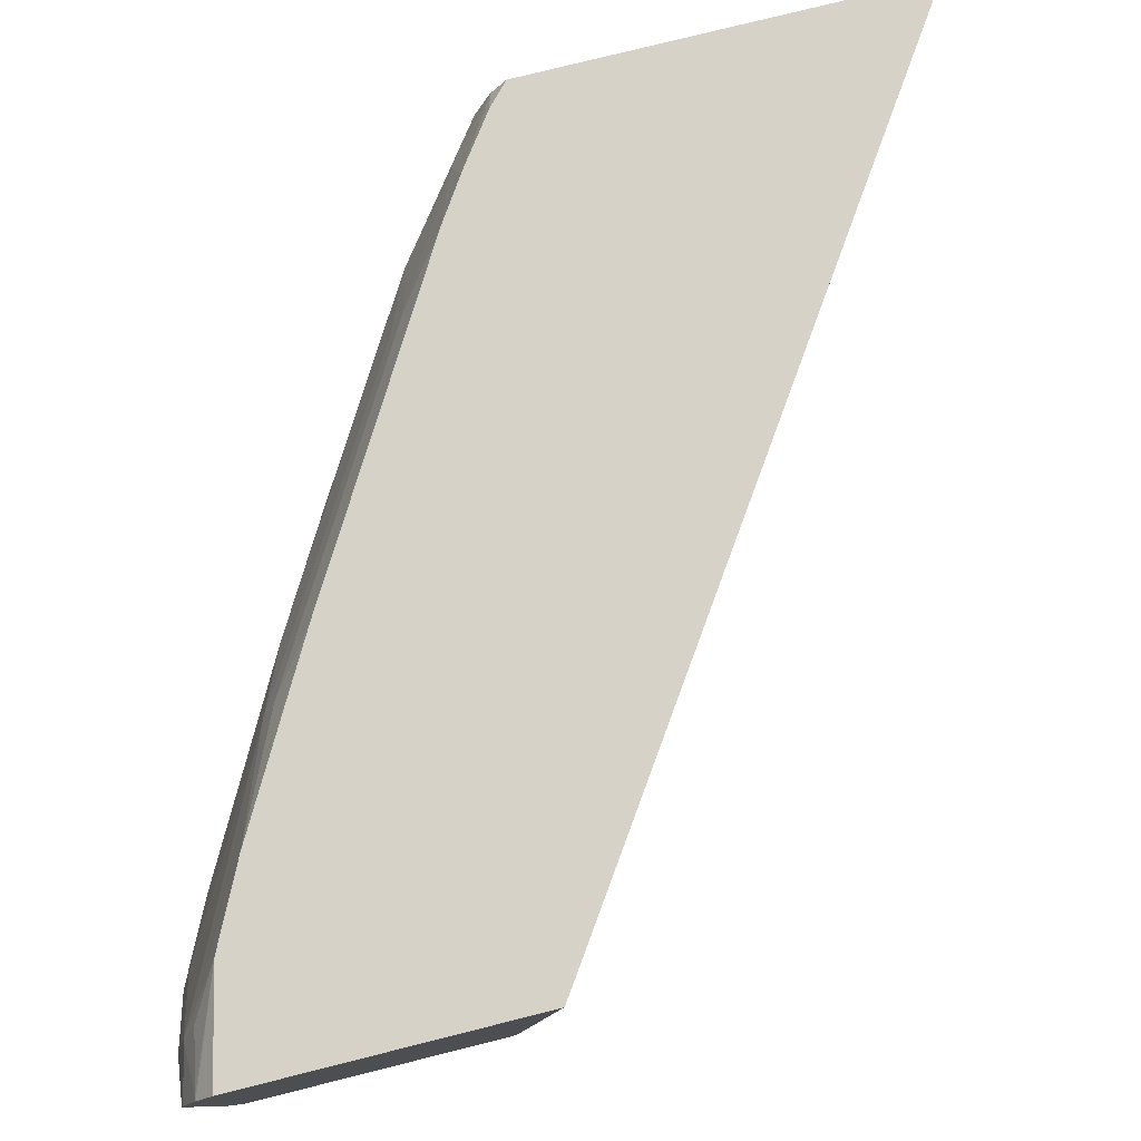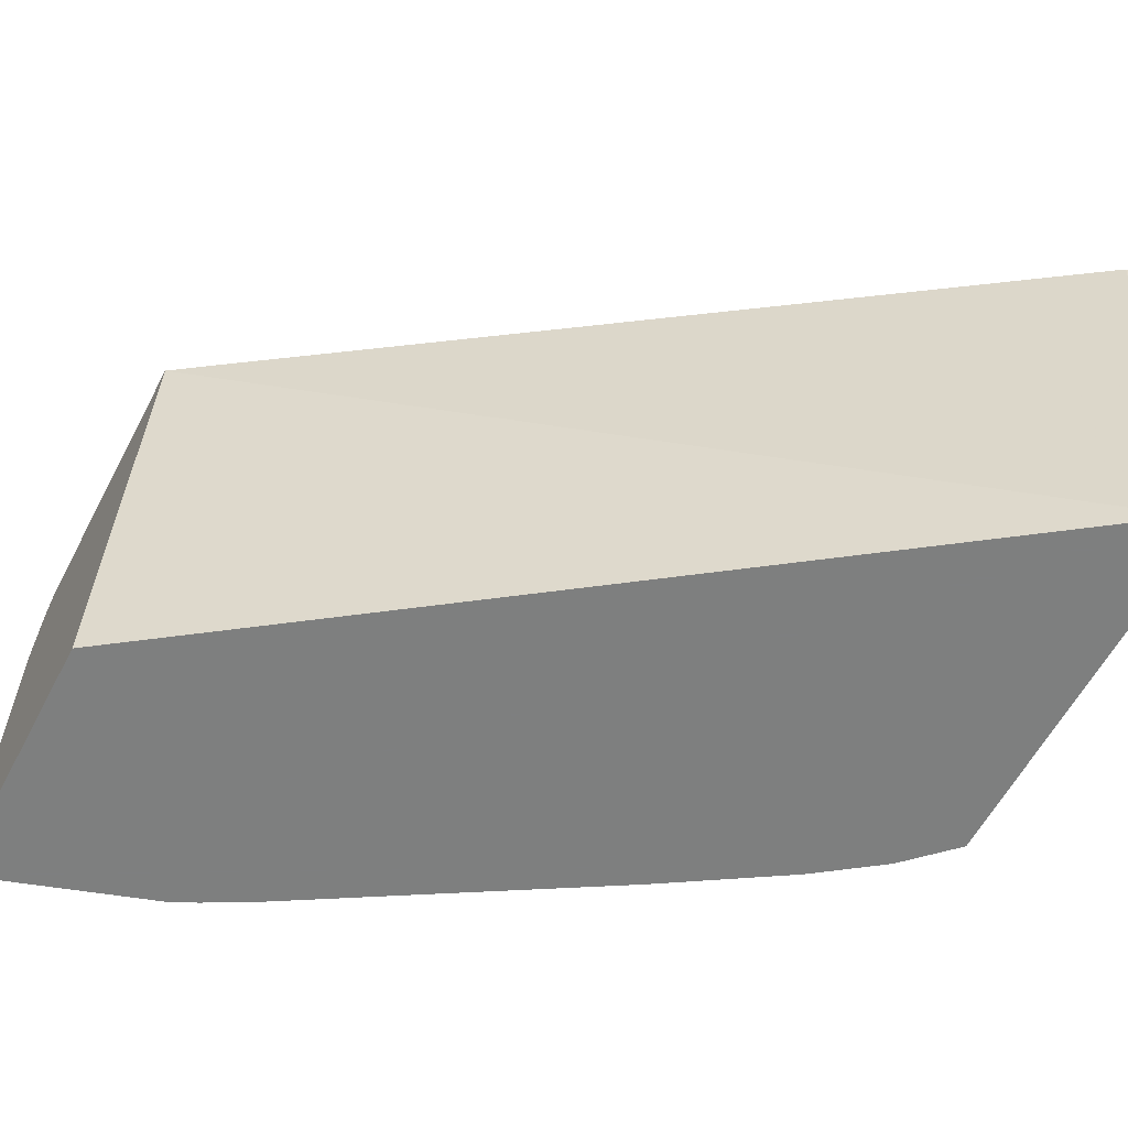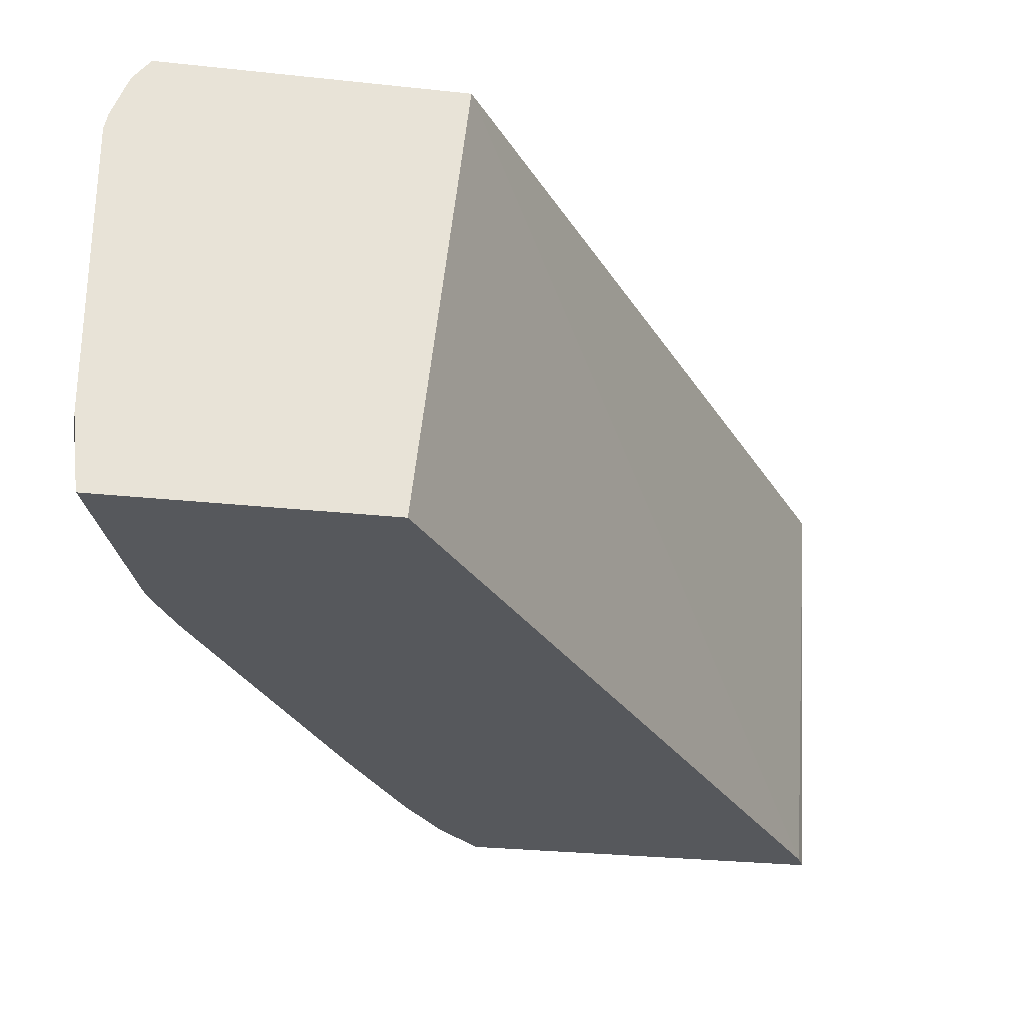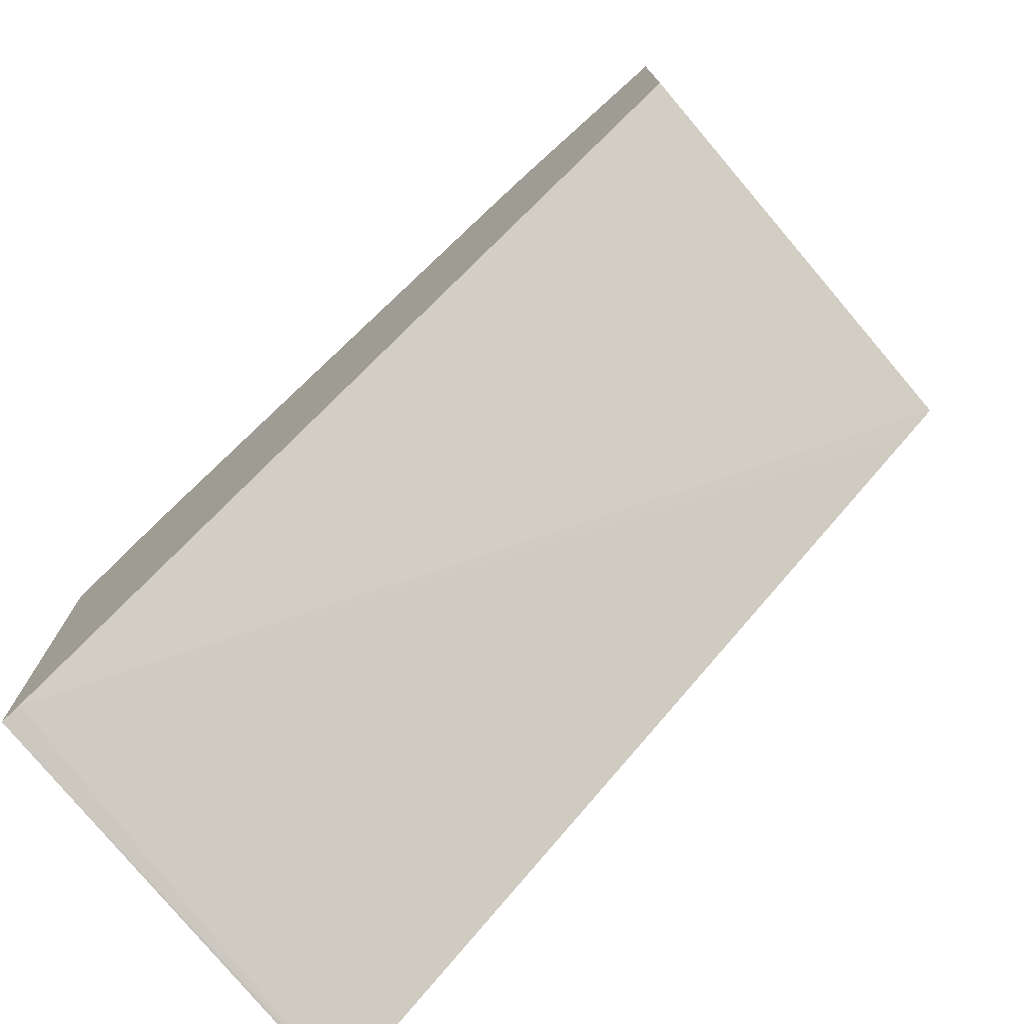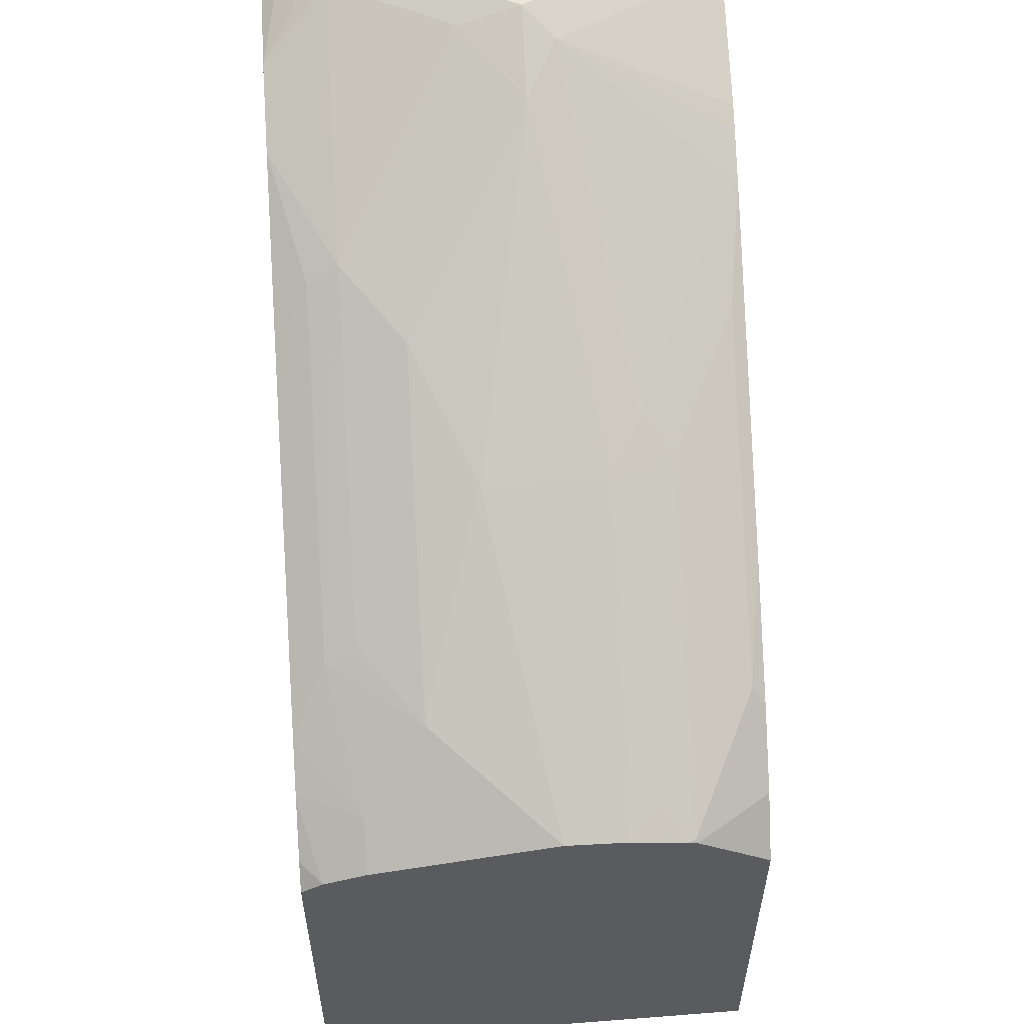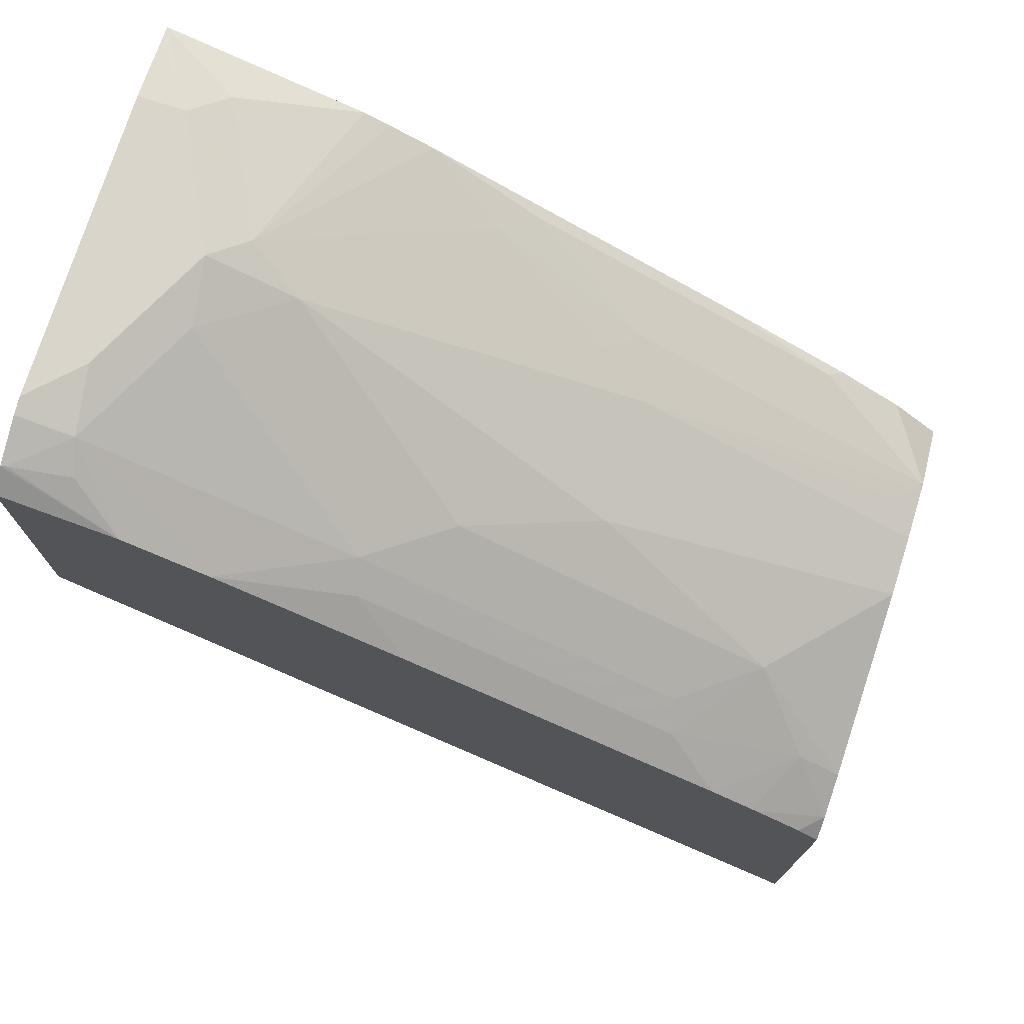
<metadata>
{"format":"obj","ext":"obj","renderer":"f3d","projection":"perspective","resolution":1024,"background":"white","views":[{"elev":78.6,"azim":76.0,"up":"+Y"},{"elev":-59.6,"azim":152.3,"up":"+Y"},{"elev":-27.8,"azim":80.6,"up":"+Y"},{"elev":-75.7,"azim":40.4,"up":"+Z"},{"elev":56.6,"azim":-93.3,"up":"+Z"},{"elev":74.6,"azim":-162.4,"up":"+Z"}]}
</metadata>
<code>
v -0.3333 0.2816 0.8813
v -0.3333 0.1845 0.8813
v -0.3333 0.2869 0.8801
v -0.351 0.2869 0.8762
v -0.3484 0.2664 0.8813
v -0.3484 0.1845 0.8813
v -0.3333 0.164 0.8793
v -0.3333 0.2976 0.8759
v -0.3348 0.3006 0.8744
v -0.392 0.2869 0.8557
v -0.3715 0.2459 0.8762
v -0.3689 0.2254 0.8813
v -0.3535 0.2972 0.871
v -0.3693 0.3082 0.8604
v -0.3953 0.3082 0.8474
v -0.3587 0.1742 0.8762
v -0.3333 0.1597 0.8787
v -0.3333 0.1626 0.8791
v -0.3333 0.301 0.8745
v -0.433 0.2869 0.8352
v -0.4577 0.2664 0.8266
v -0.3962 0.2254 0.8676
v -0.3792 0.2152 0.8762
v -0.3333 0.3082 0.8688
v -0.4537 0.3082 0.8143
v -0.4355 0.2972 0.83
v -0.3936 0.1597 0.8587
v -0.3333 0.1597 0.7882
v -0.538 0.2972 0.7686
v -0.5354 0.2869 0.7737
v -0.4987 0.2459 0.8061
v -0.5602 0.2664 0.7651
v -0.4987 0.2049 0.8061
v -0.4816 0.1947 0.8147
v -0.4406 0.1742 0.8352
v -0.4153 0.1597 0.8473
v -0.4017 0.1597 0.8546
v -0.3333 0.3082 0.7715
v -0.5561 0.3082 0.7528
v -0.5889 0.1597 0.6052
v -0.5807 0.2869 0.7446
v -0.5951 0.2254 0.7477
v -0.5951 0.2869 0.7341
v -0.4919 0.1845 0.807
v -0.5951 0.2049 0.7477
v -0.5841 0.1947 0.7532
v -0.5951 0.1866 0.7454
v -0.4509 0.164 0.8275
v -0.5178 0.1597 0.7858
v -0.3451 0.3082 0.7634
v -0.5703 0.3082 0.7433
v -0.5951 0.1597 0.6021
v -0.5939 0.3082 0.5936
v -0.5951 0.3009 0.7289
v -0.5533 0.164 0.766
v -0.5943 0.1845 0.7455
v -0.5951 0.1838 0.7446
v -0.5576 0.1597 0.7607
v -0.5718 0.3082 0.7422
v -0.5951 0.3082 0.5932
v -0.5951 0.1597 0.7293
v -0.5876 0.3082 0.7307
v -0.5886 0.3082 0.7298
v -0.5951 0.3082 0.7238
v -0.5793 0.1597 0.7448
f 29 39 41
f 29 41 32
f 31 32 42
f 31 42 45
f 31 45 33
f 32 41 43
f 34 44 35
f 33 44 34
f 33 45 46
f 33 47 44
f 33 46 47
f 29 32 30
f 32 43 42
f 28 40 38
f 20 32 21
f 25 29 26
f 23 37 27
f 23 36 37
f 23 35 36
f 23 34 35
f 23 33 34
f 22 33 23
f 22 31 33
f 21 32 31
f 21 31 22
f 20 30 32
f 35 44 48
f 20 29 30
f 25 39 29
f 35 48 36
f 54 63 64
f 36 55 49
f 20 26 29
f 57 61 65
f 56 57 65
f 55 65 58
f 55 56 65
f 54 62 63
f 54 59 62
f 52 60 53
f 51 59 54
f 49 55 58
f 47 57 56
f 45 47 46
f 44 56 55
f 44 47 56
f 44 55 48
f 42 47 45
f 42 57 47
f 42 61 57
f 42 52 61
f 42 60 52
f 42 64 60
f 42 54 64
f 42 43 54
f 41 54 43
f 41 51 54
f 40 53 50
f 40 52 53
f 39 51 41
f 38 40 50
f 36 48 55
f 17 40 28
f 1 5 12
f 17 61 52
f 6 18 7
f 6 17 18
f 6 16 17
f 6 23 16
f 6 12 23
f 4 15 10
f 4 14 15
f 4 13 14
f 4 9 13
f 4 12 5
f 4 11 12
f 4 10 11
f 3 9 4
f 8 19 9
f 3 8 9
f 1 6 2
f 1 12 6
f 17 52 40
f 1 4 5
f 1 8 3
f 1 19 8
f 1 24 19
f 1 38 24
f 1 28 38
f 1 17 28
f 1 18 17
f 1 7 18
f 1 2 7
f 2 6 7
f 9 19 14
f 1 3 4
f 10 15 20
f 9 14 13
f 17 65 61
f 17 58 65
f 17 49 58
f 17 36 49
f 17 37 36
f 16 27 17
f 16 23 27
f 15 26 20
f 15 25 26
f 14 25 15
f 14 39 25
f 14 51 39
f 14 59 51
f 17 27 37
f 14 63 62
f 10 20 11
f 14 62 59
f 11 20 21
f 11 21 22
f 12 22 23
f 14 19 24
f 11 22 12
f 14 38 50
f 14 50 53
f 14 53 60
f 14 60 64
f 14 64 63
f 14 24 38

</code>
